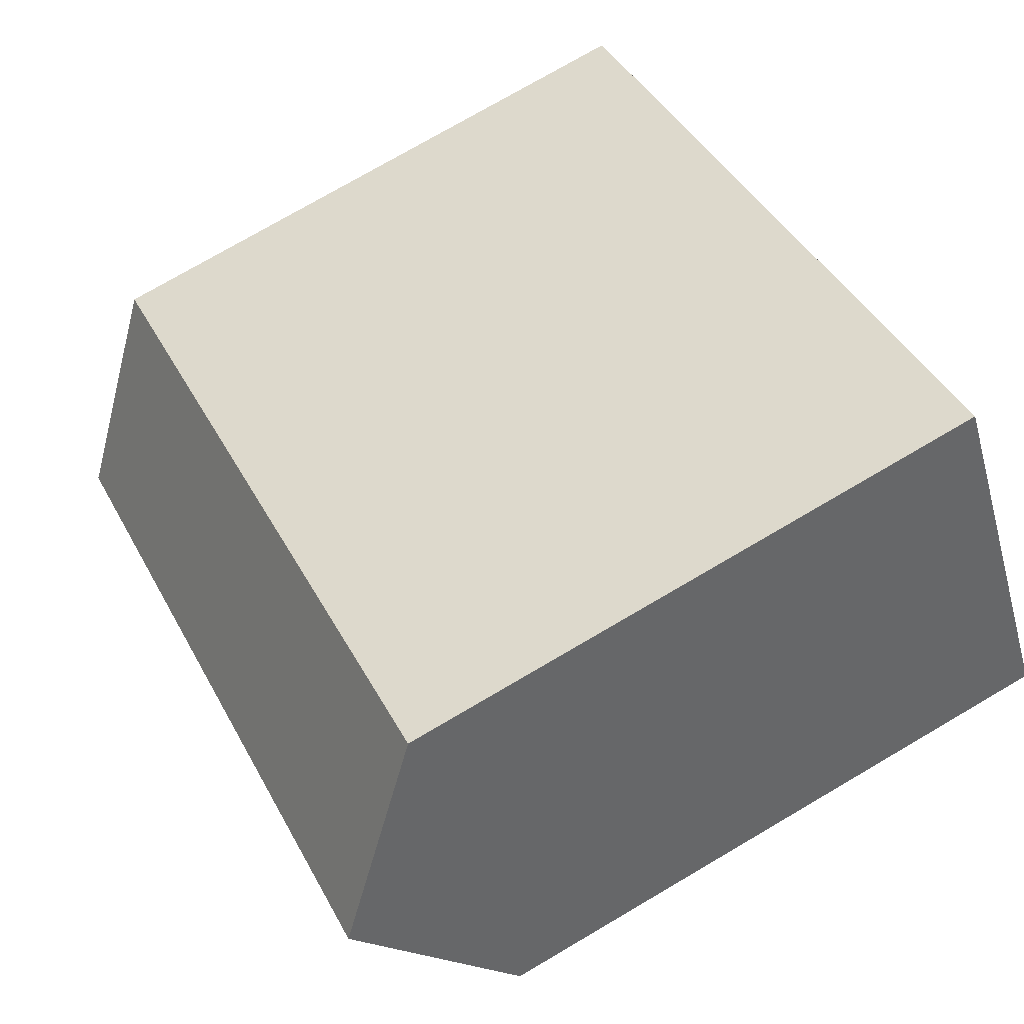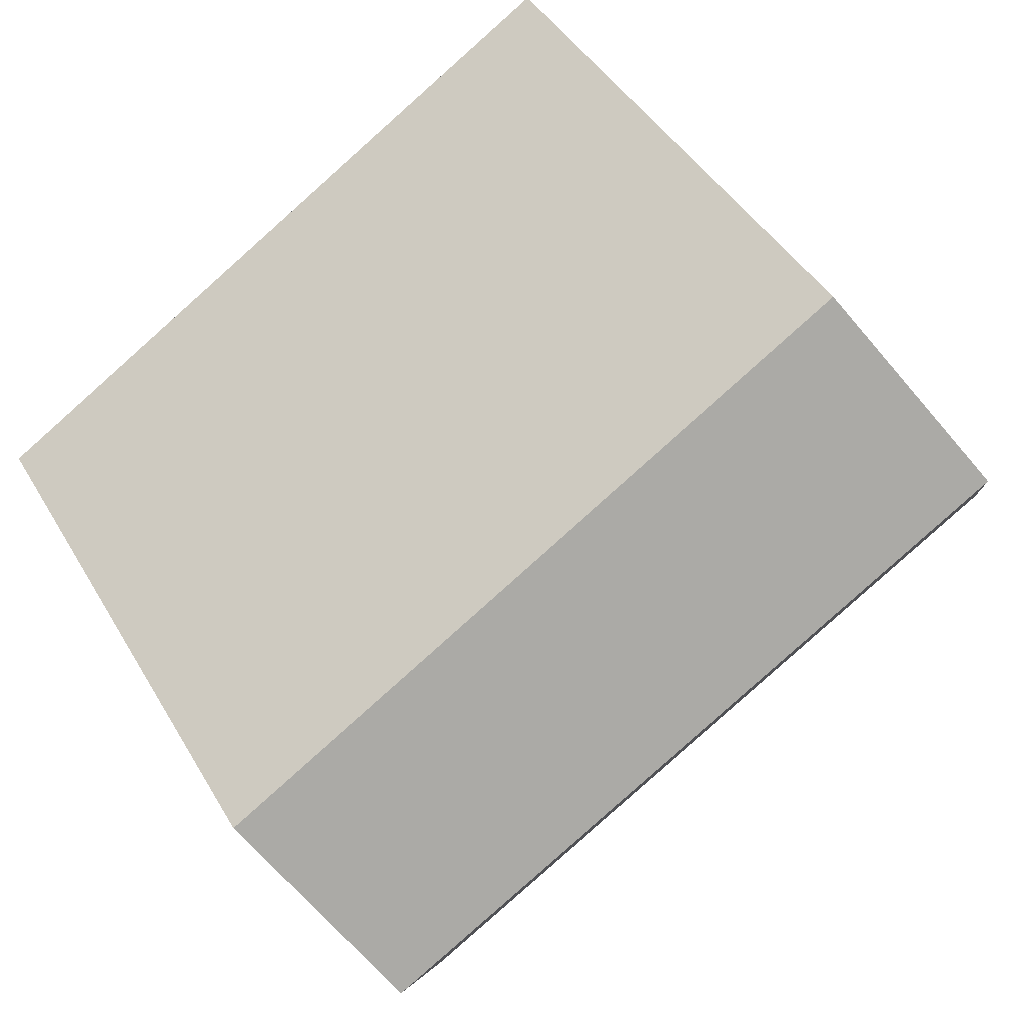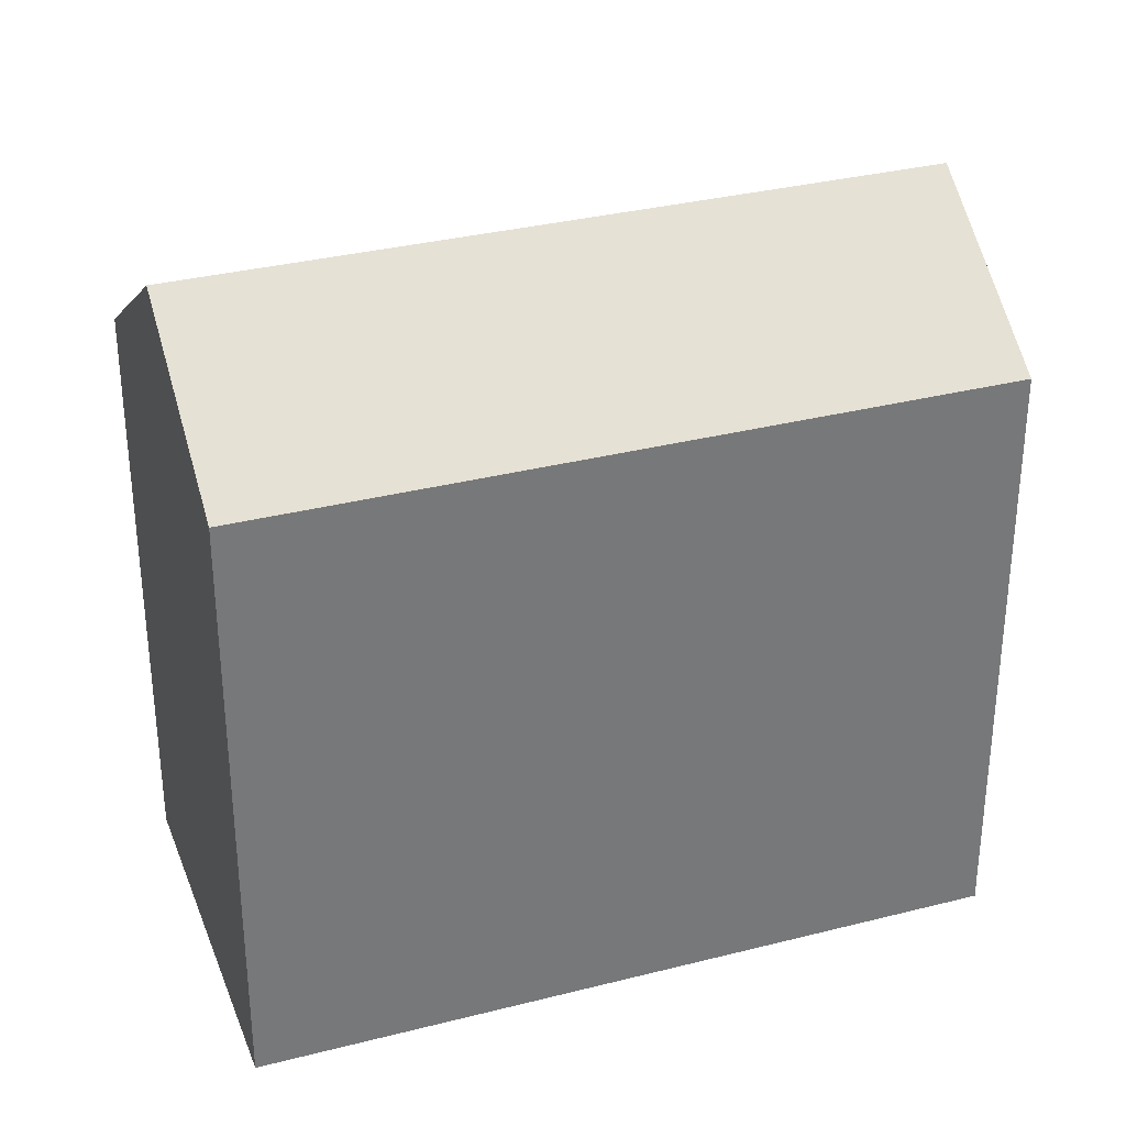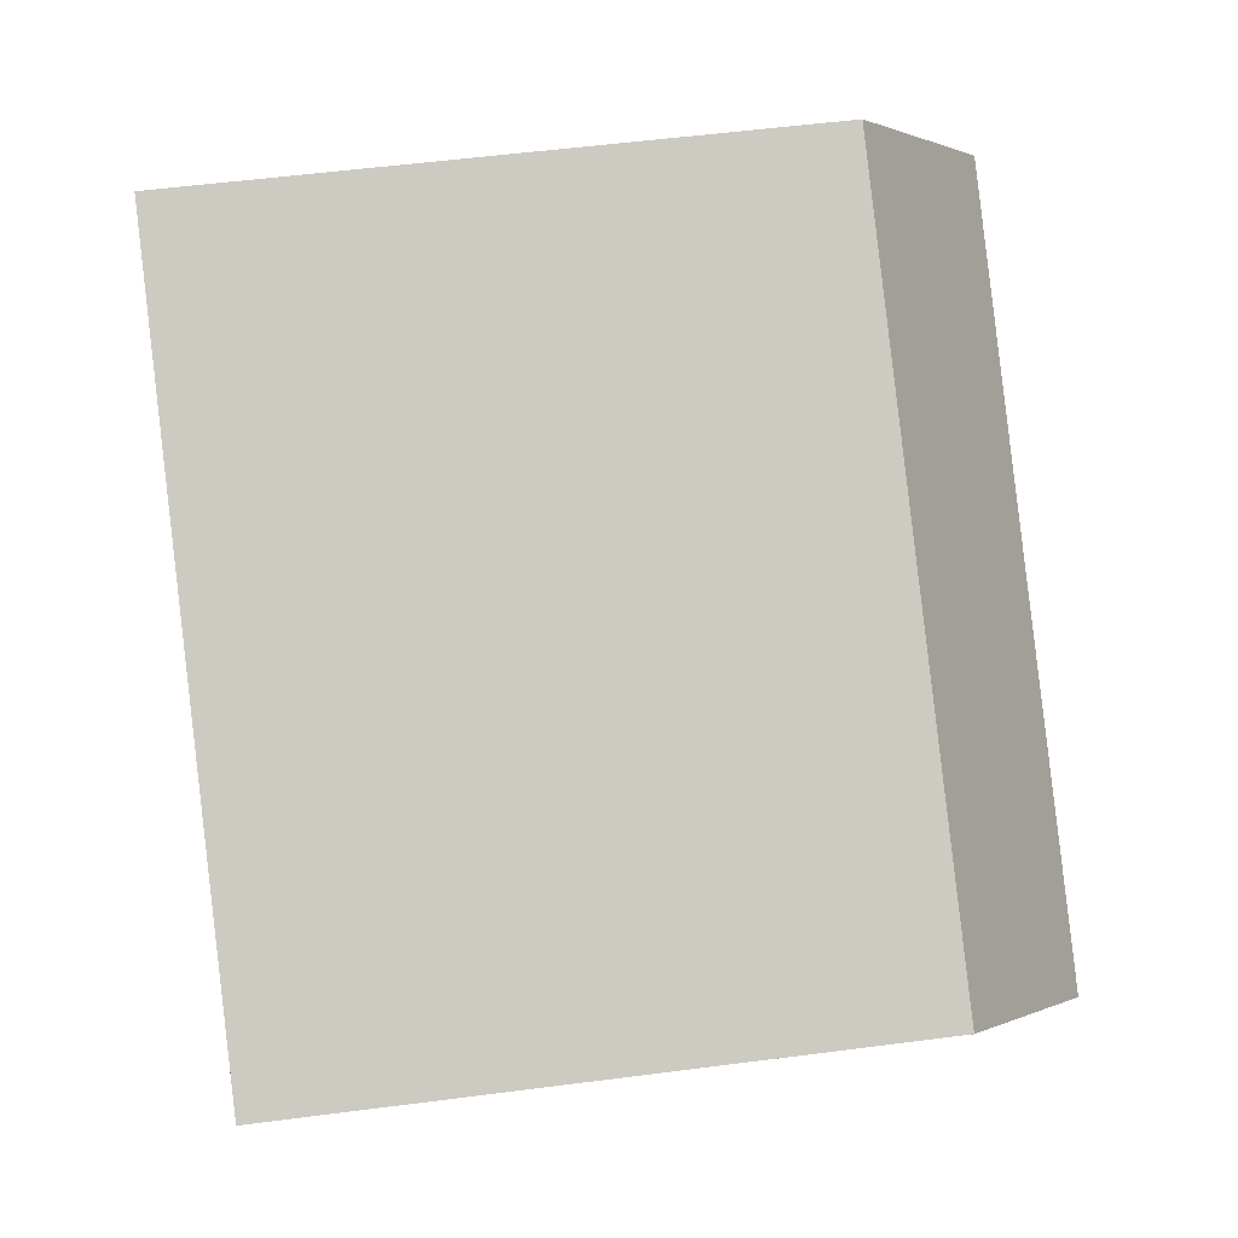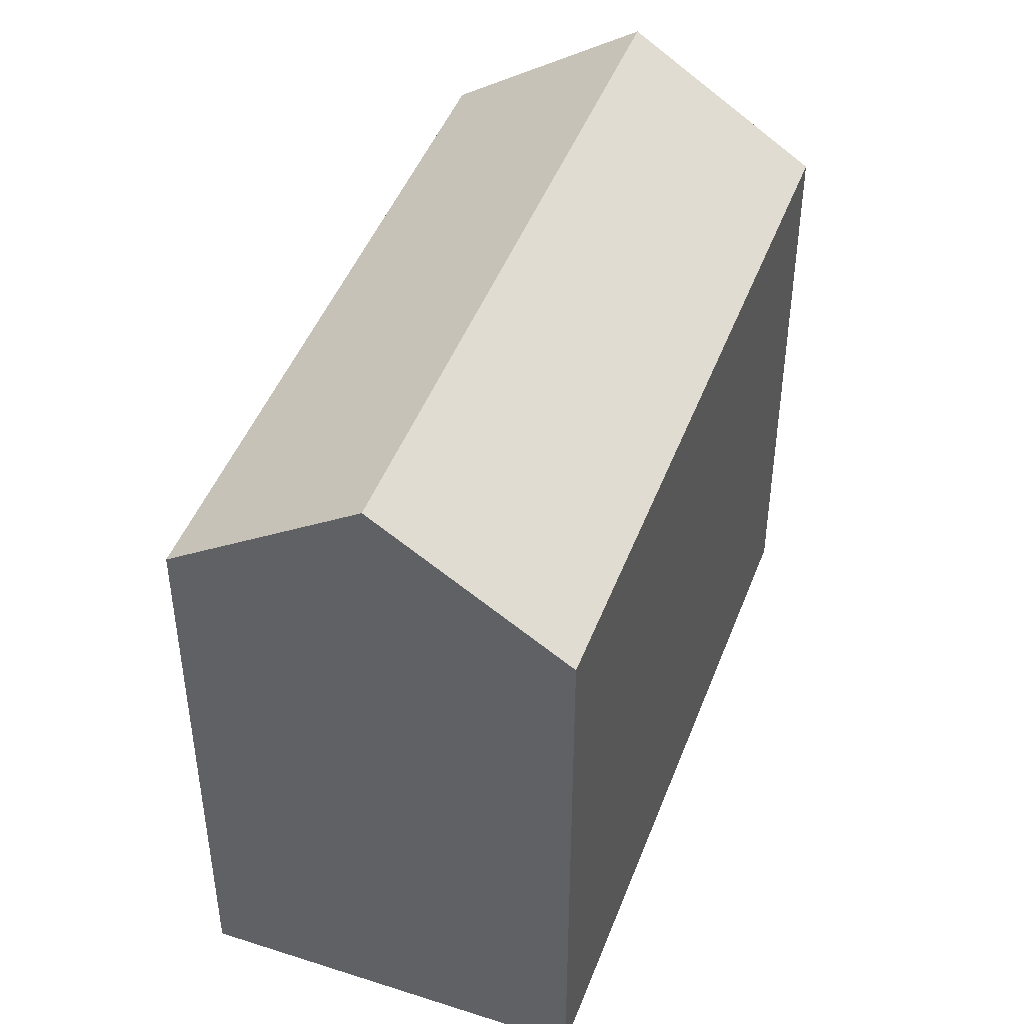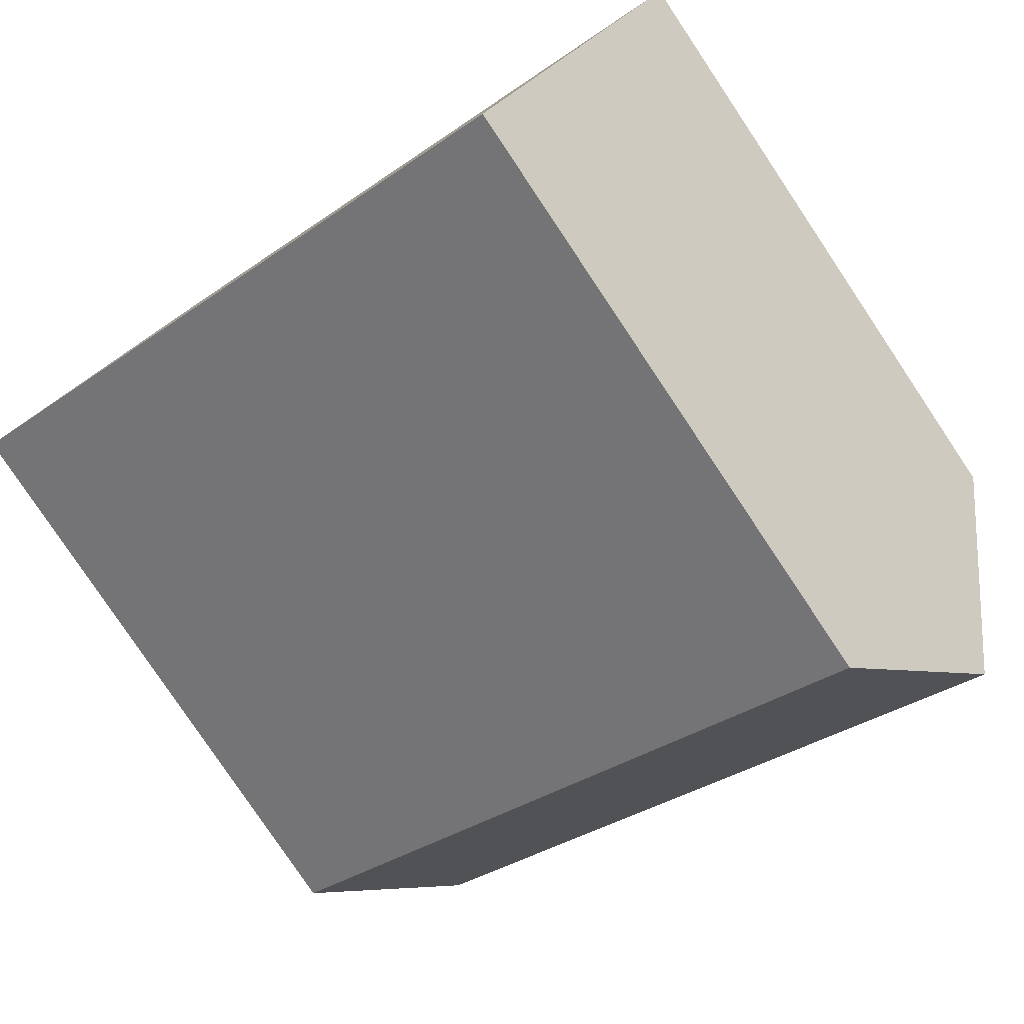
<metadata>
{"format":"obj","ext":"obj","renderer":"f3d","projection":"perspective","resolution":1024,"background":"white","views":[{"elev":76.2,"azim":59.7,"up":"+Y"},{"elev":42.9,"azim":-28.1,"up":"+Y"},{"elev":33.2,"azim":12.9,"up":"+Z"},{"elev":54.8,"azim":-97.8,"up":"+Y"},{"elev":46.0,"azim":-37.6,"up":"+Z"},{"elev":-79.9,"azim":-146.2,"up":"+Y"}]}
</metadata>
<code>
v -1221 -1806 7.372
v -1229 -1811 7.373
v -1231 -1807 7.302
v -1223 -1802 7.288
v -1222 -1804 8.913
v -1230 -1809 8.922
v -1222 -1804 8.913
v -1230 -1809 8.922
v -1230 -1809 8.922
v -1222 -1804 8.913
v -1223 -1802 7.29
v -1231 -1807 7.304
v -1222 -1804 8.913
v -1221 -1806 7.372
v -1223 -1802 7.288
v -1223 -1802 7.29
v -1230 -1809 8.922
v -1229 -1811 7.373
v -1231 -1807 7.302
v -1231 -1807 7.304
v -1229 -1811 7.376
v -1229 -1811 7.376
v -1221 -1806 7.375
v -1221 -1806 7.375
v -1221 -1806 7.372
v -1221 -1806 7.372
v -1221 -1806 0
v -1221 -1806 -8.882e-16
v -1229 -1811 7.376
v -1229 -1811 7.373
v -1229 -1811 8.882e-16
v -1229 -1811 -8.882e-16
v -1231 -1807 7.302
v -1231 -1807 7.302
v -1231 -1807 -8.882e-16
v -1231 -1807 -8.882e-16
v -1223 -1802 7.29
v -1223 -1802 7.288
v -1223 -1802 0
v -1223 -1802 0
v -1221 -1806 7.375
v -1222 -1804 8.913
v -1222 -1804 1.776e-15
v -1221 -1806 -8.882e-16
v -1231 -1807 7.304
v -1230 -1809 8.922
v -1230 -1809 0
v -1231 -1807 0
v -1222 -1804 8.913
v -1223 -1802 7.29
v -1223 -1802 0
v -1222 -1804 1.776e-15
v -1231 -1807 7.302
v -1231 -1807 7.304
v -1231 -1807 0
v -1231 -1807 -8.882e-16
v -1229 -1811 7.373
v -1221 -1806 7.372
v -1221 -1806 -8.882e-16
v -1229 -1811 0
v -1223 -1802 7.288
v -1223 -1802 7.288
v -1223 -1802 -8.882e-16
v -1223 -1802 0
v -1229 -1811 7.373
v -1229 -1811 7.373
v -1229 -1811 0
v -1229 -1811 8.882e-16
v -1223 -1802 7.288
v -1231 -1807 7.302
v -1231 -1807 -8.882e-16
v -1223 -1802 -8.882e-16
v -1230 -1809 8.922
v -1229 -1811 7.376
v -1229 -1811 -8.882e-16
v -1230 -1809 0
v -1221 -1806 7.372
v -1221 -1806 7.375
v -1221 -1806 -8.882e-16
v -1221 -1806 0
v -1231 -1807 0
v -1223 -1802 0
v -1221 -1806 0
v -1229 -1811 0
f 22 18 2 21
f 20 12 3 19
f 17 9 12 20
f 24 1 14 23
f 15 4 11 16
f 16 11 10 13
f 23 14 18 22
f 19 15 16 20
f 20 16 13 17
f 21 6 8 22
f 23 7 5 24
f 22 8 7 23
f 26 27 28 25
f 30 31 32 29
f 34 35 36 33
f 38 39 40 37
f 42 43 44 41
f 46 47 48 45
f 50 51 52 49
f 54 55 56 53
f 58 59 60 57
f 62 63 64 61
f 66 67 68 65
f 70 71 72 69
f 74 75 76 73
f 78 79 80 77
f 82 83 84 81

</code>
